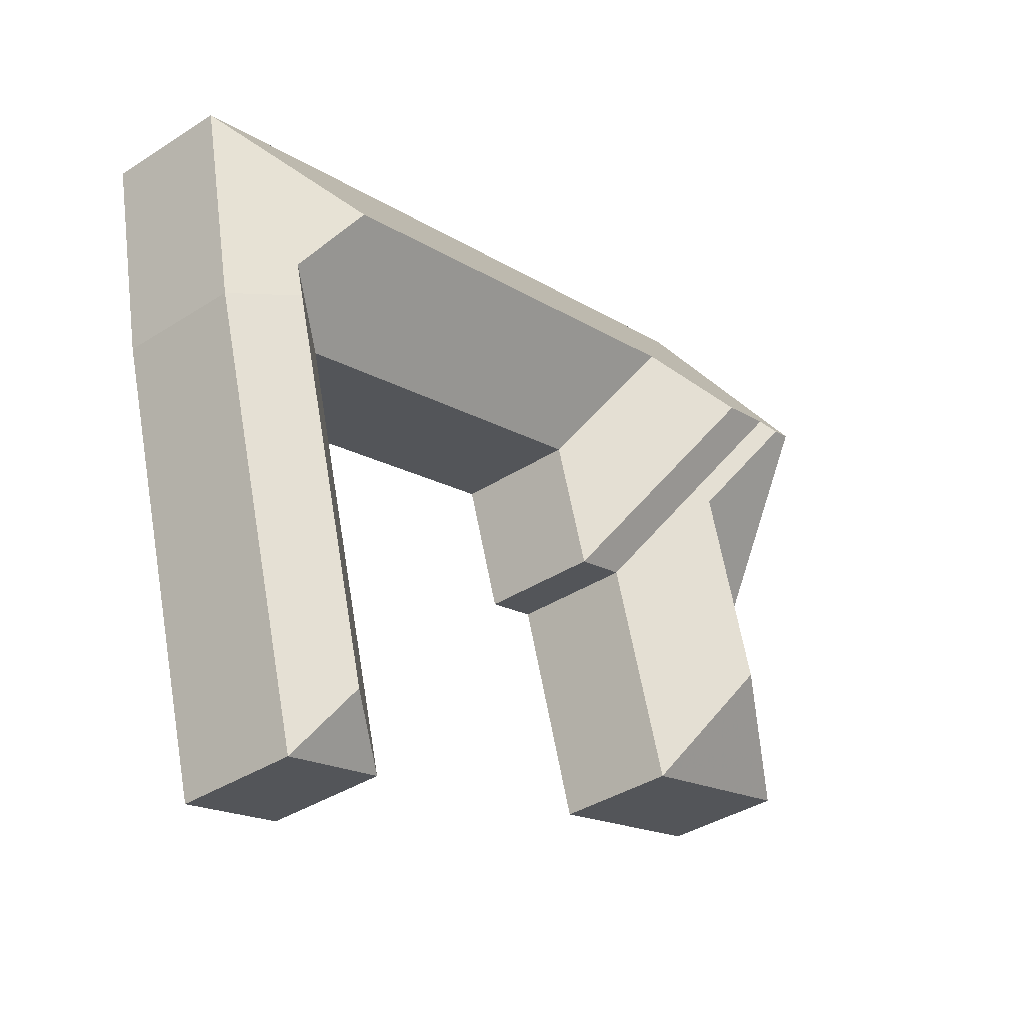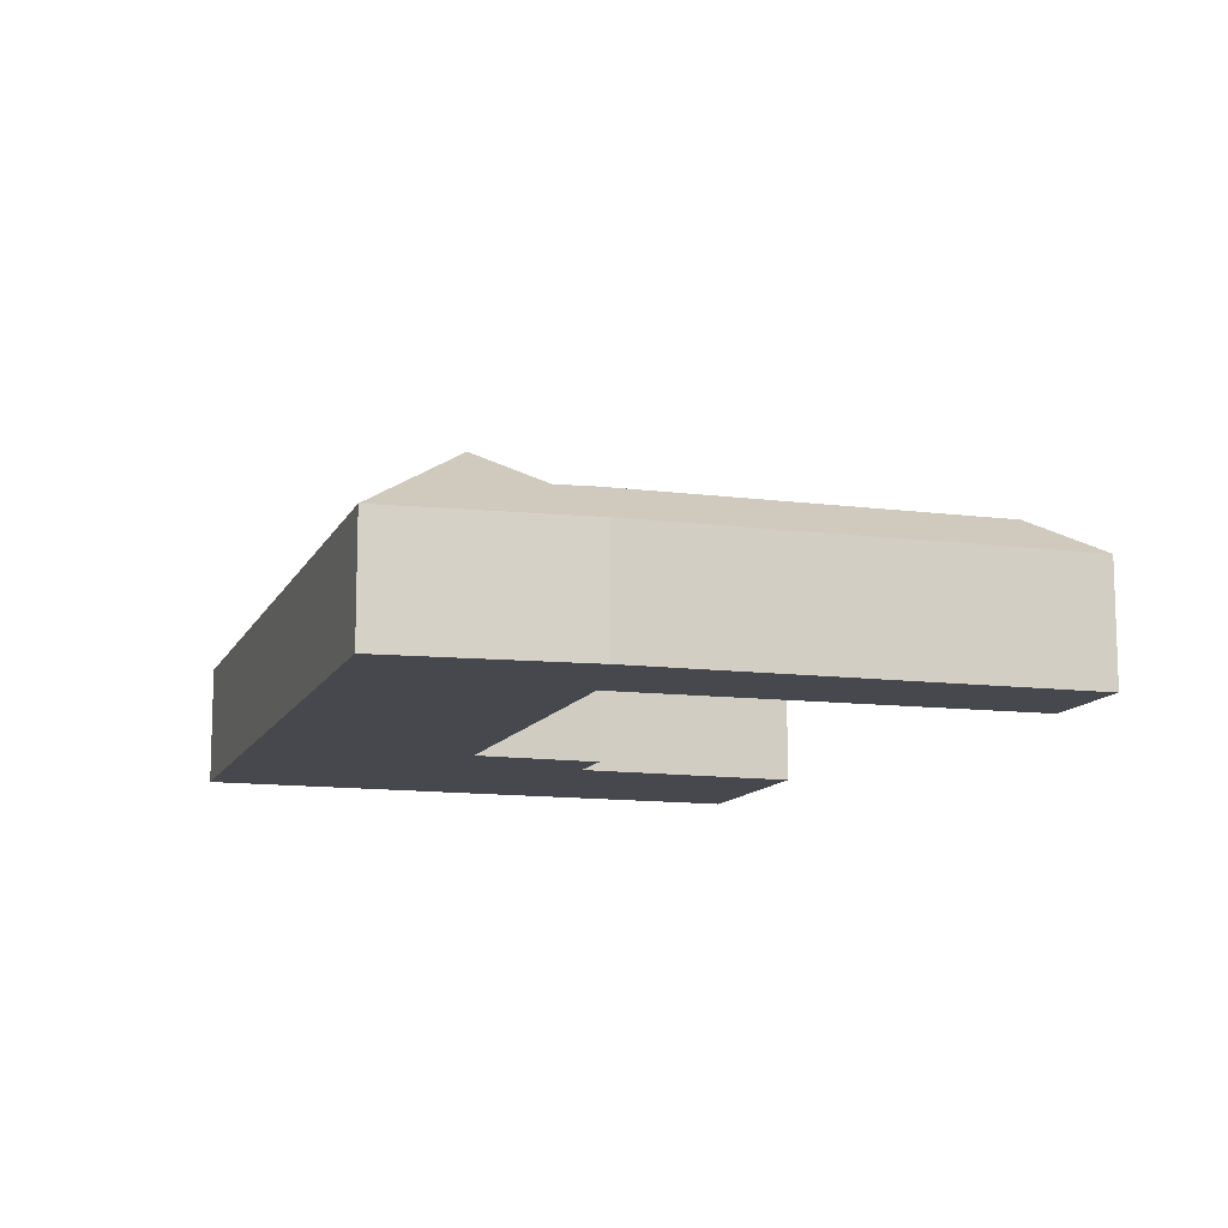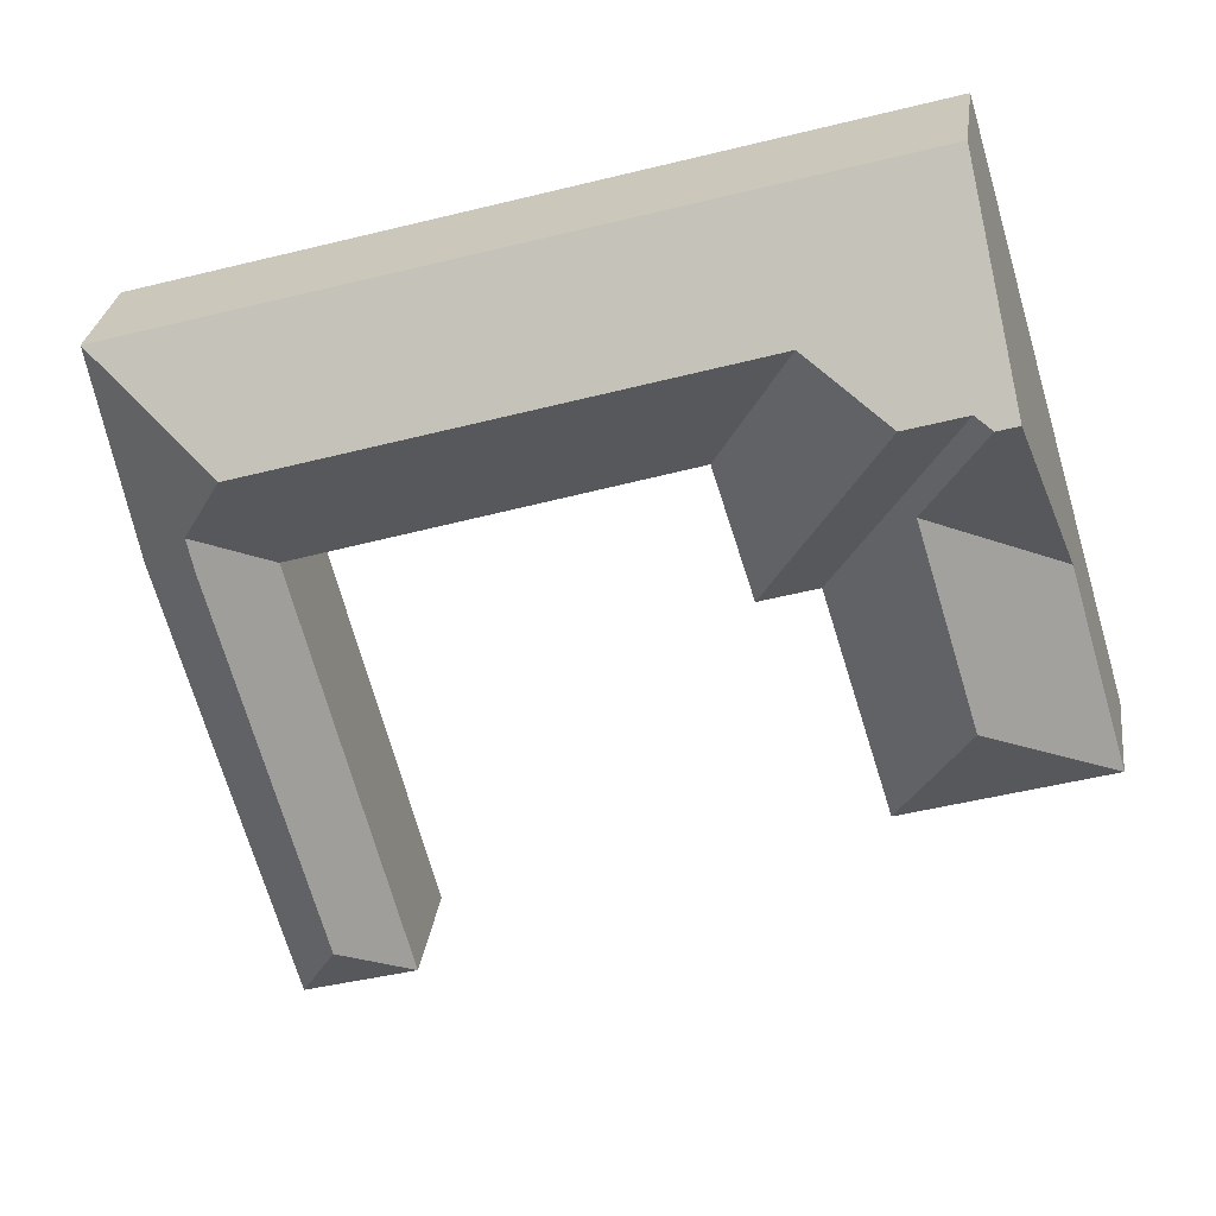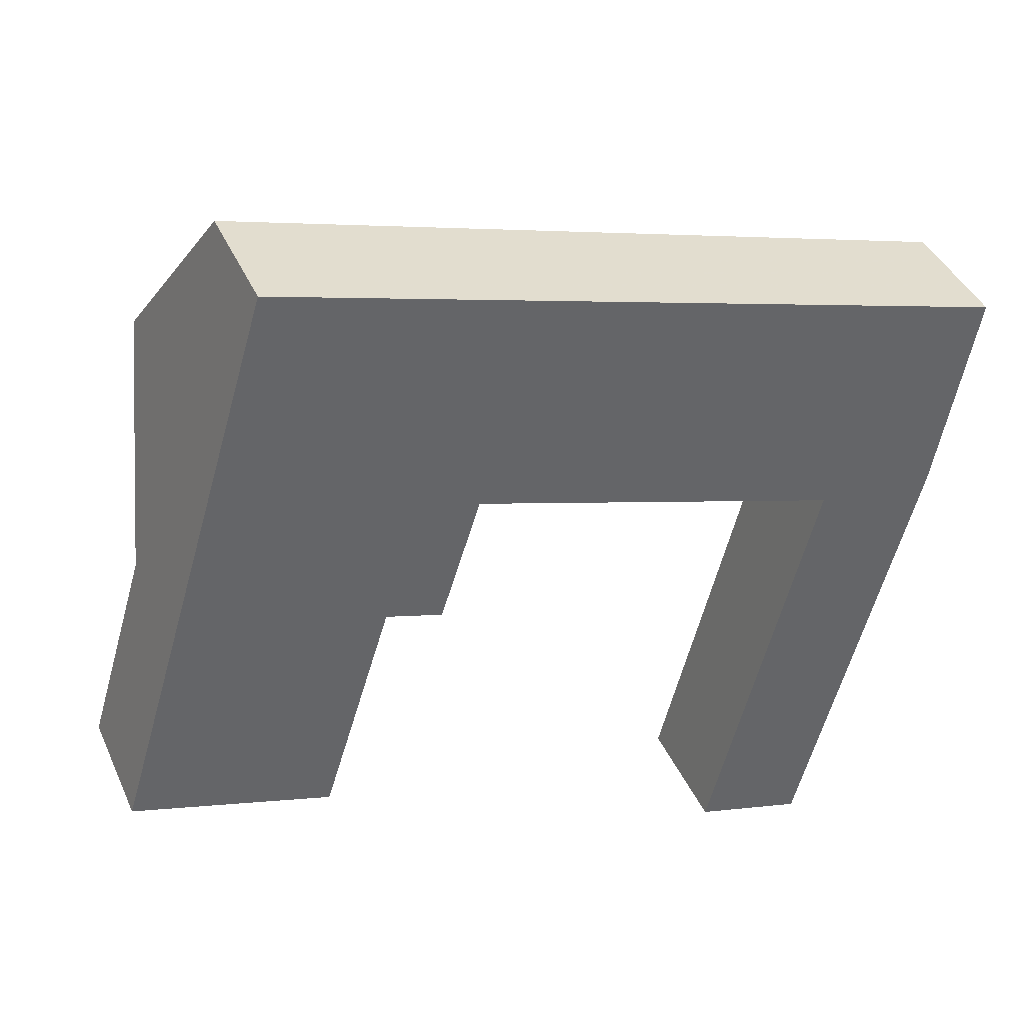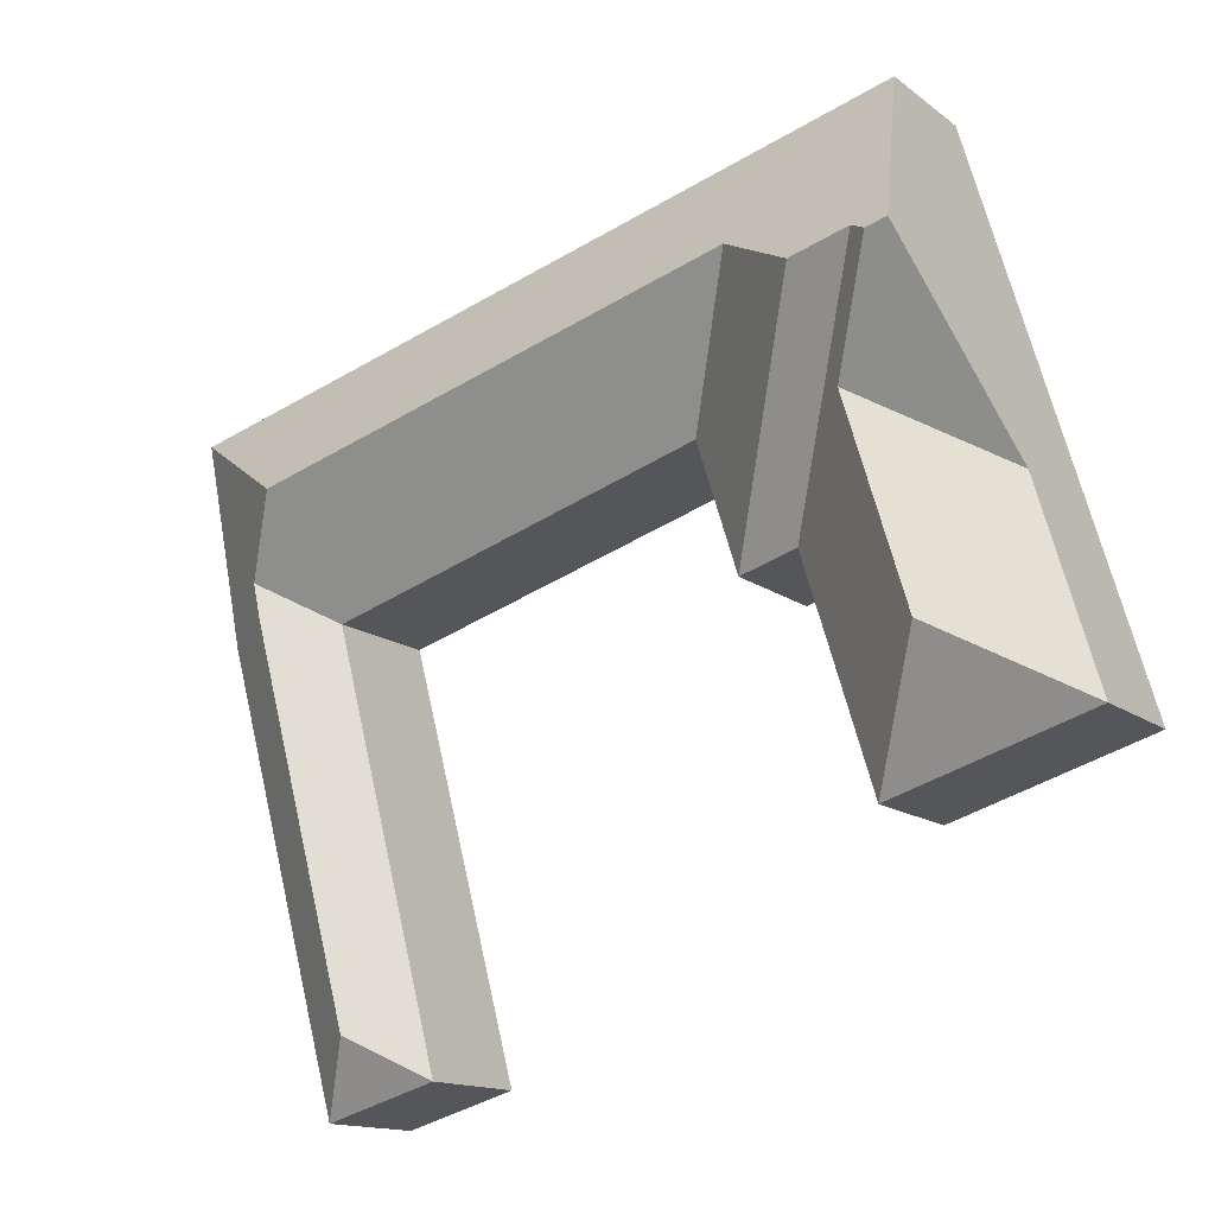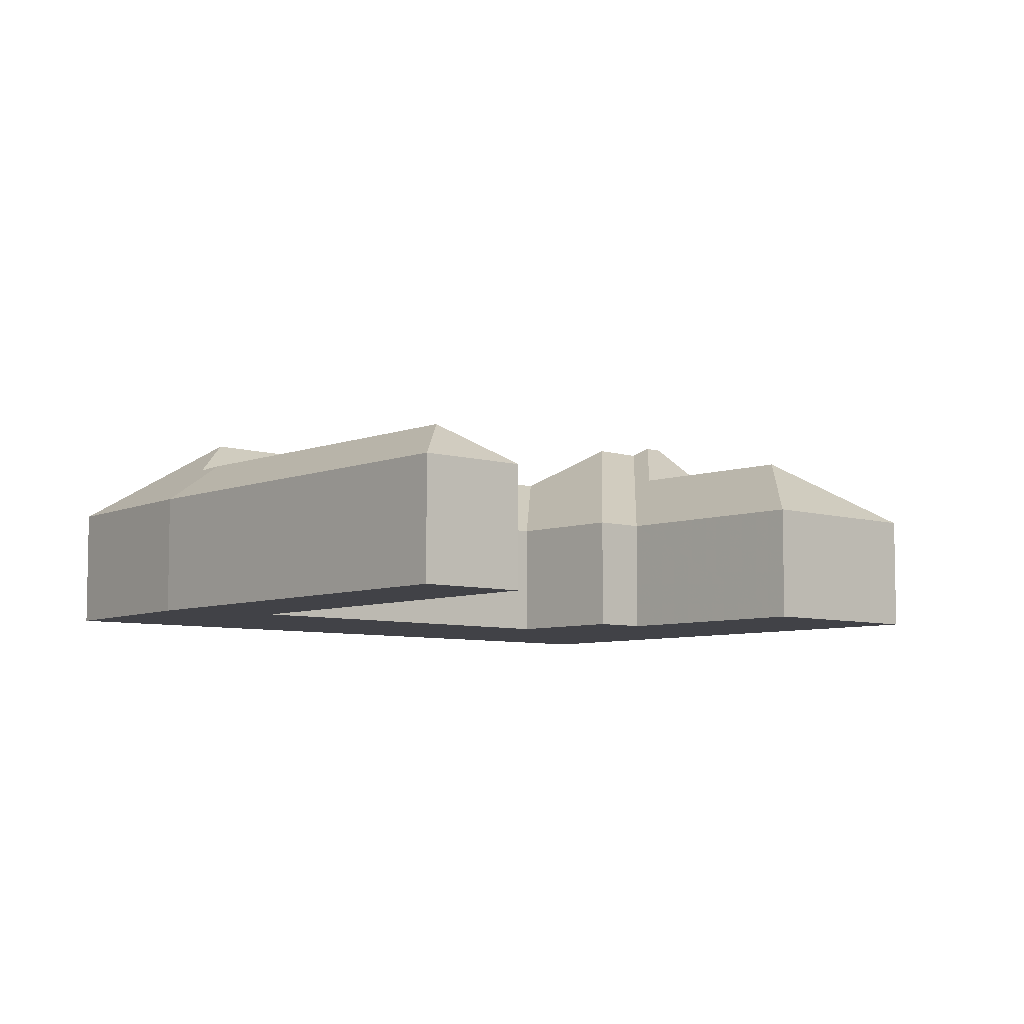
<metadata>
{"format":"obj","ext":"obj","renderer":"f3d","projection":"perspective","resolution":1024,"background":"white","views":[{"elev":-37.6,"azim":129.5,"up":"+Z"},{"elev":-11.9,"azim":88.5,"up":"+Y"},{"elev":27.6,"azim":-172.6,"up":"+Z"},{"elev":40.4,"azim":-22.5,"up":"+Z"},{"elev":-13.8,"azim":-148.4,"up":"+Z"},{"elev":-6.8,"azim":154.8,"up":"+Y"}]}
</metadata>
<code>
v 4.437 -0.06297 5.728
v 4.479 -0.03926 5.75
v 4.501 -0.06297 5.708
v 4.437 -0.06297 5.728
v 4.456 -0.06297 5.792
v 4.499 -0.039 5.815
v 4.642 -0.06297 5.642
v 4.664 -0.04986 5.655
v 4.677 -0.06297 5.632
v 4.474 -0.01976 5.851
v 4.48 -0.01973 5.849
v 4.486 -0.02275 5.852
v 4.524 -0.06297 5.78
v 4.505 -0.02264 5.846
v 4.542 -0.06297 5.774
v 4.532 -0.03773 5.861
v 4.555 -0.06297 5.816
v 4.677 -0.1029 5.632
v 4.642 -0.1029 5.642
v 4.642 -0.06297 5.642
v 4.677 -0.06297 5.632
v 4.642 -0.06297 5.642
v 4.642 -0.1029 5.642
v 4.677 -0.1029 5.778
v 4.677 -0.06297 5.778
v 4.555 -0.06297 5.816
v 4.677 -0.06297 5.778
v 4.677 -0.1029 5.778
v 4.555 -0.1029 5.816
v 4.542 -0.1029 5.774
v 4.542 -0.06297 5.774
v 4.555 -0.06297 5.816
v 4.555 -0.1029 5.816
v 4.542 -0.1029 5.774
v 4.524 -0.1029 5.78
v 4.524 -0.06297 5.78
v 4.542 -0.06297 5.774
v 4.524 -0.06297 5.78
v 4.524 -0.1029 5.78
v 4.501 -0.1029 5.708
v 4.501 -0.06297 5.708
v 4.501 -0.06297 5.708
v 4.501 -0.1029 5.708
v 4.437 -0.1029 5.728
v 4.437 -0.06297 5.728
v 4.437 -0.06297 5.728
v 4.491 -0.06297 5.91
v 4.474 -0.01976 5.851
v 4.456 -0.06297 5.792
v 4.491 -0.1029 5.91
v 4.437 -0.1029 5.728
v 4.437 -0.06297 5.728
v 4.686 -0.03657 5.815
v 4.7 -0.04965 5.791
v 4.697 -0.04941 5.78
v 4.716 -0.06297 5.775
v 4.729 -0.06297 5.841
v 4.716 -0.1029 5.775
v 4.491 -0.1029 5.91
v 4.437 -0.1029 5.728
v 4.501 -0.1029 5.708
v 4.524 -0.1029 5.78
v 4.542 -0.1029 5.774
v 4.555 -0.1029 5.816
v 4.677 -0.1029 5.778
v 4.642 -0.1029 5.642
v 4.677 -0.1029 5.632
v 4.716 -0.1029 5.775
v 4.729 -0.1029 5.841
v 4.491 -0.1029 5.91
v 4.729 -0.1029 5.841
v 4.729 -0.06297 5.841
v 4.491 -0.06297 5.91
f 1 2 3
f 4 5 6
f 4 6 2
f 1 4 2
f 7 8 9
f 6 5 10
f 6 10 11
f 6 11 12
f 3 2 13
f 13 2 6
f 13 6 12
f 12 14 15
f 12 15 13
f 16 17 15
f 16 15 14
f 18 19 20
f 18 20 21
f 22 23 24
f 22 24 25
f 26 27 28
f 26 28 29
f 30 31 32
f 30 32 33
f 34 35 36
f 34 36 37
f 38 39 40
f 38 40 41
f 42 43 44
f 42 44 45
f 42 45 46
f 47 48 49
f 50 47 49
f 50 49 51
f 51 49 52
f 53 54 25
f 53 25 17
f 53 17 16
f 54 55 8
f 54 8 7
f 54 7 25
f 55 56 9
f 55 9 8
f 12 11 10
f 16 14 12
f 16 12 10
f 57 53 16
f 57 16 47
f 47 16 10
f 18 9 56
f 18 56 58
f 59 60 61
f 59 61 62
f 59 62 63
f 59 63 64
f 59 64 65
f 65 66 67
f 65 67 68
f 59 65 68
f 69 59 68
f 70 71 72
f 70 72 73
f 56 55 54
f 56 54 57
f 57 54 53
f 56 57 69
f 56 69 58

</code>
